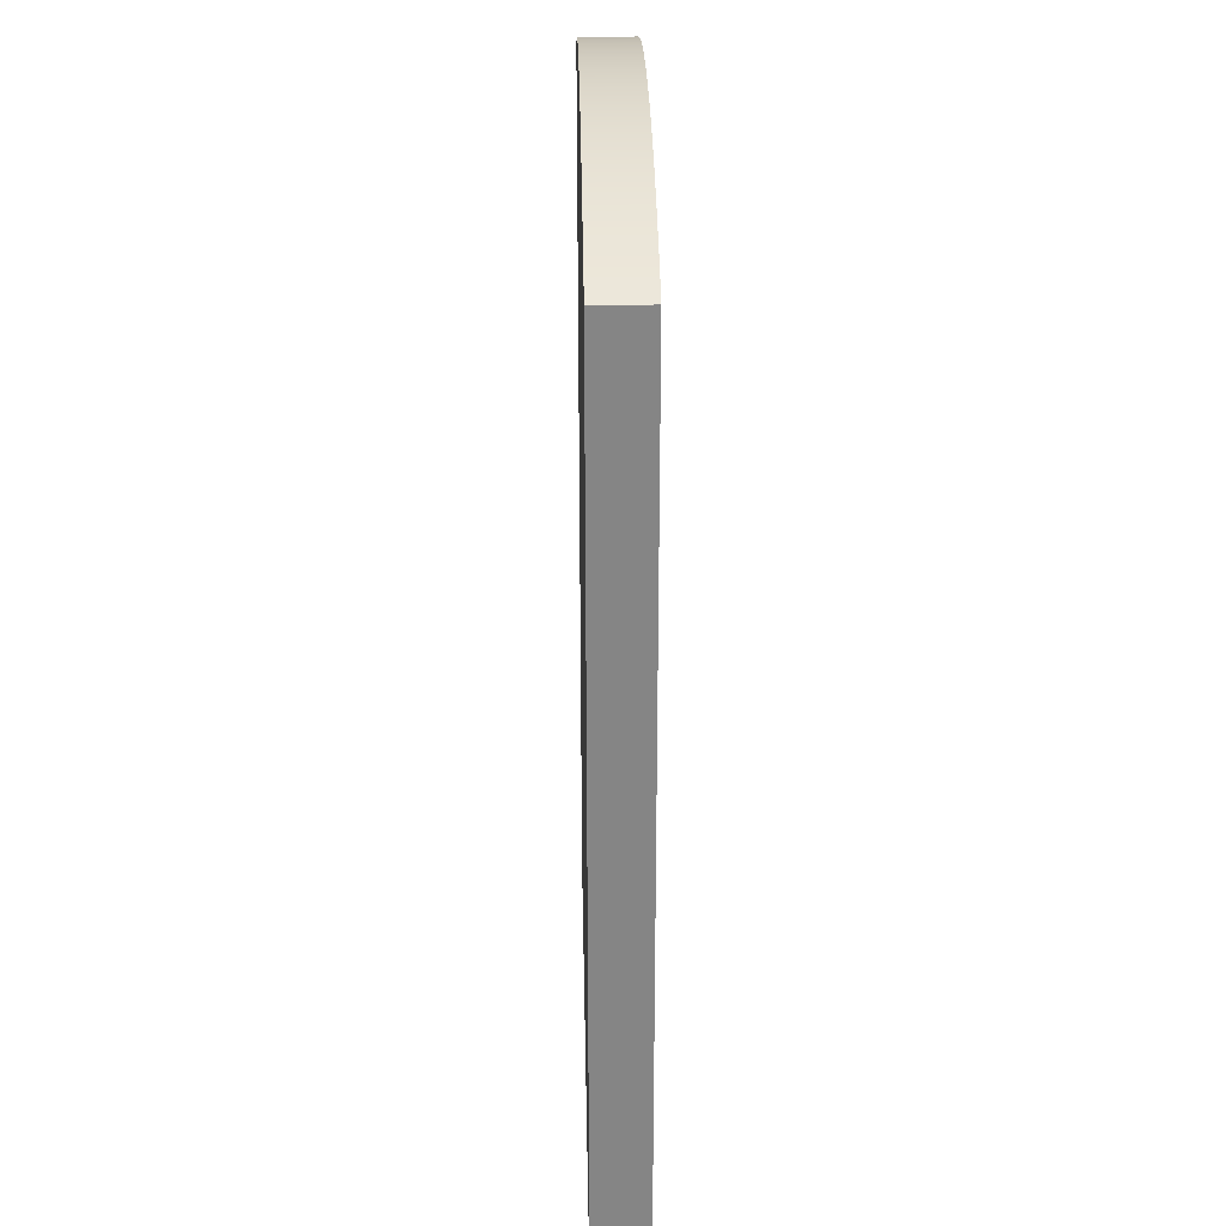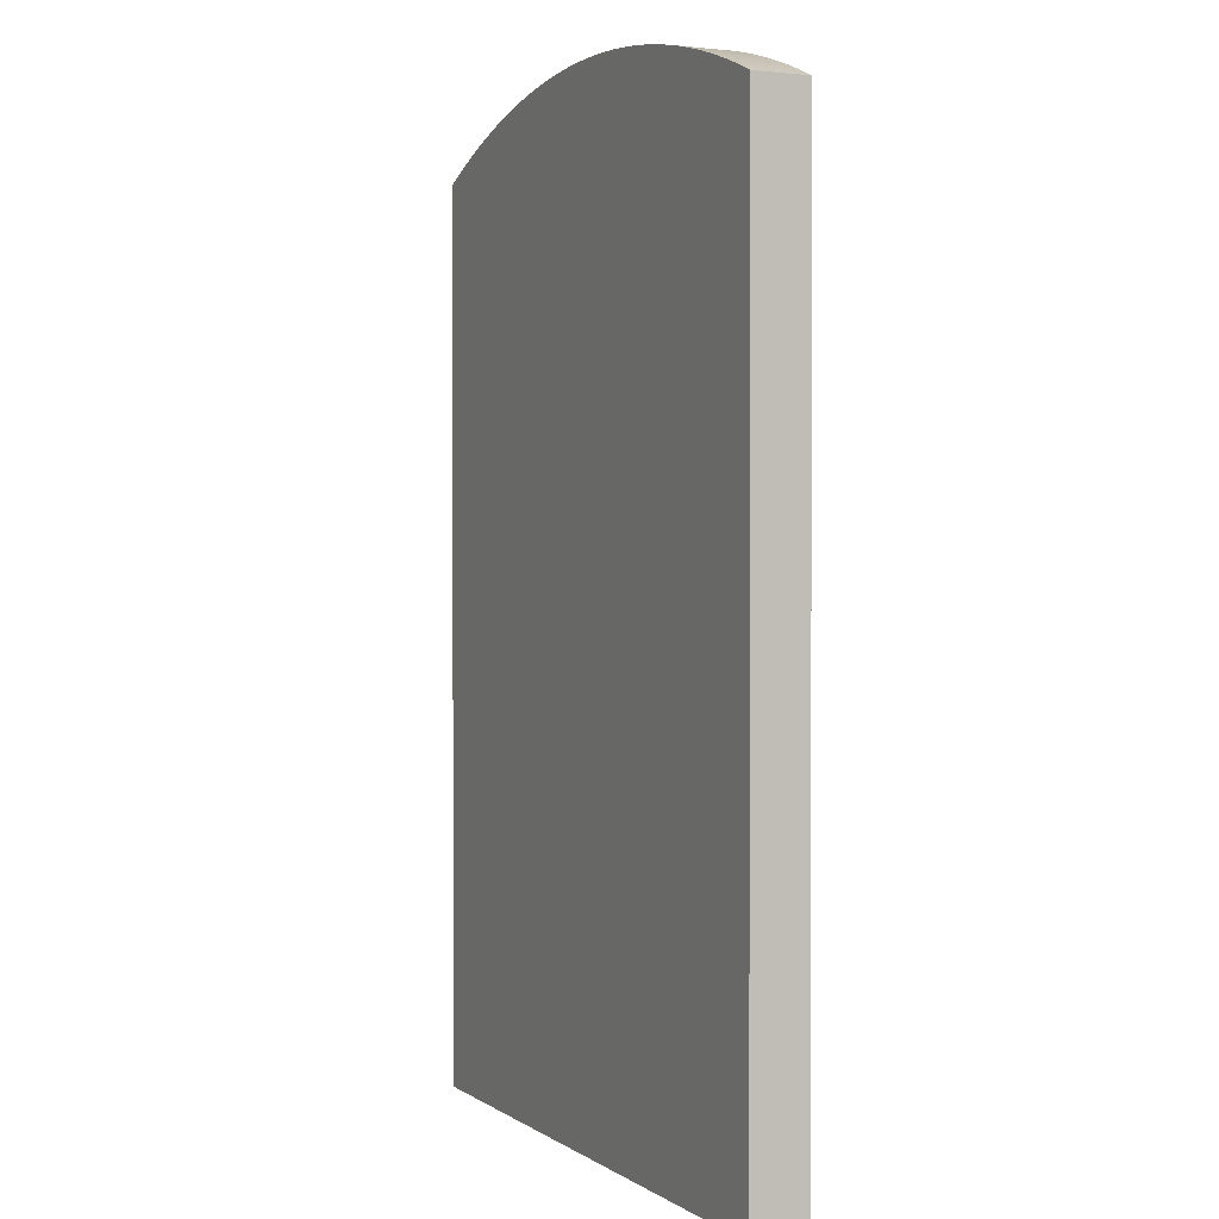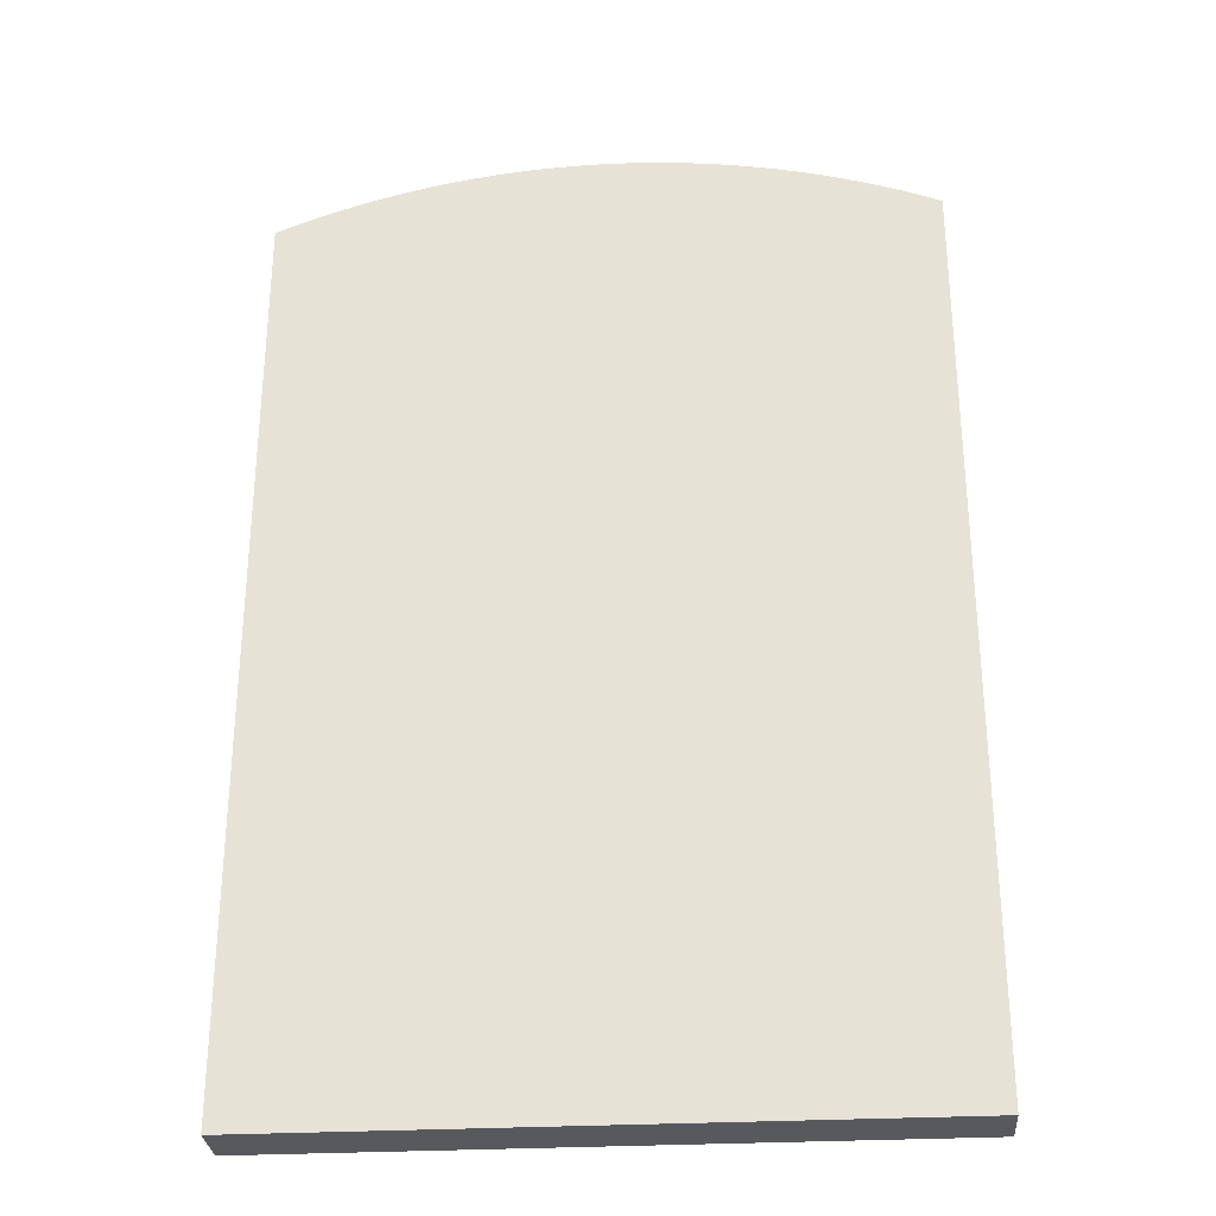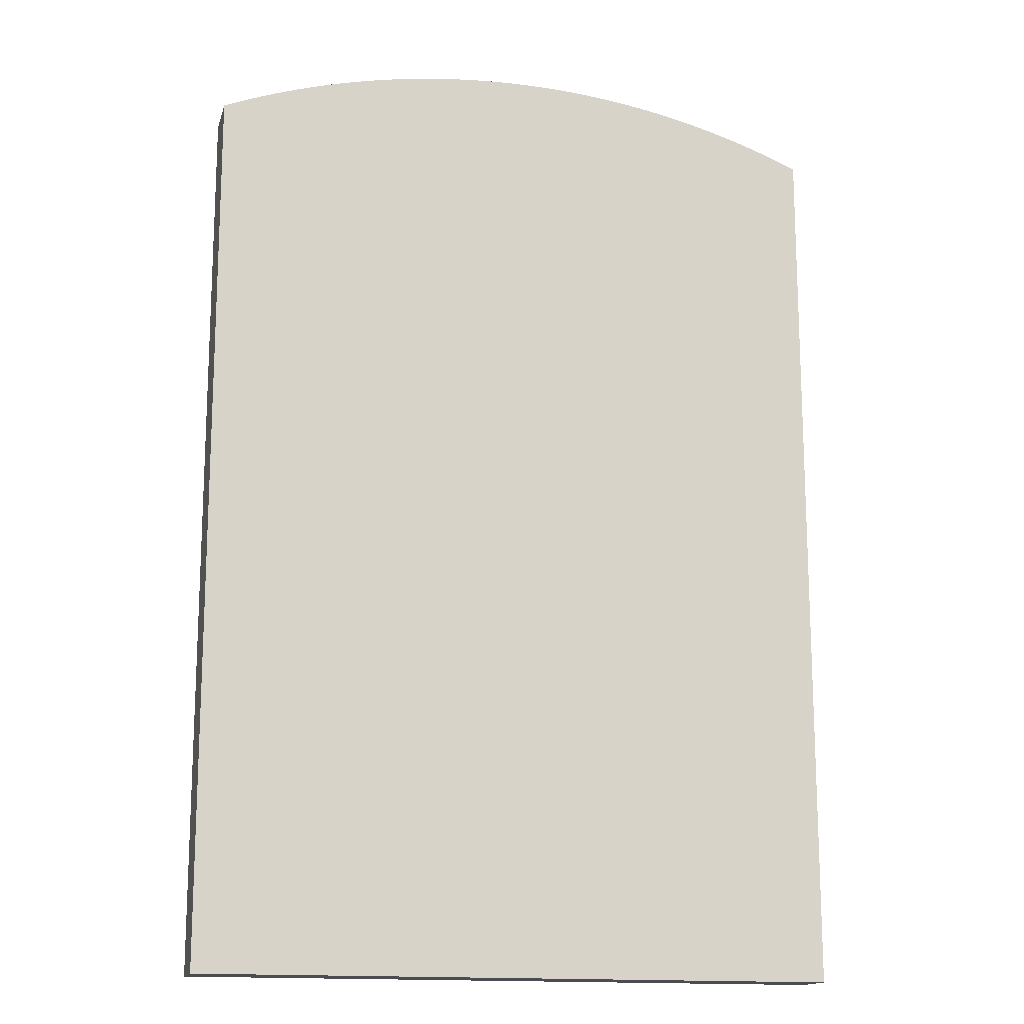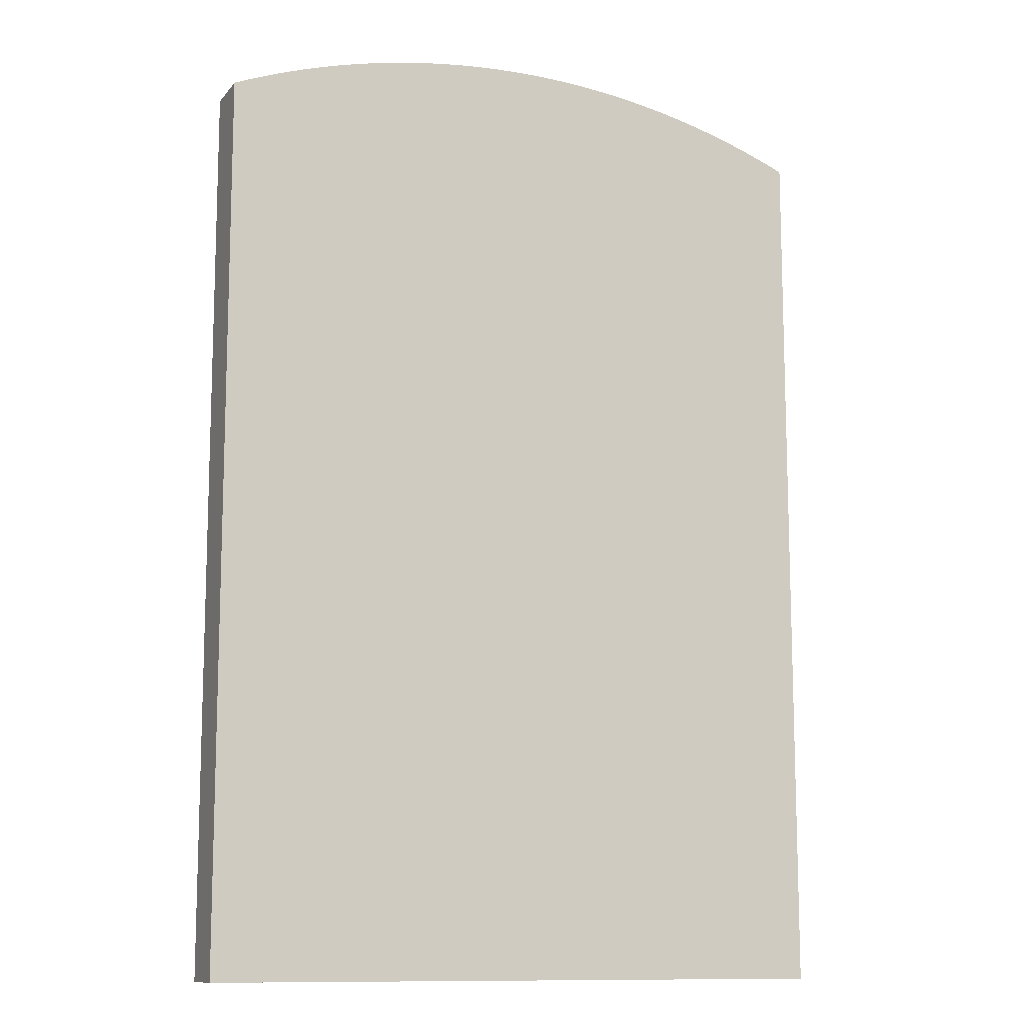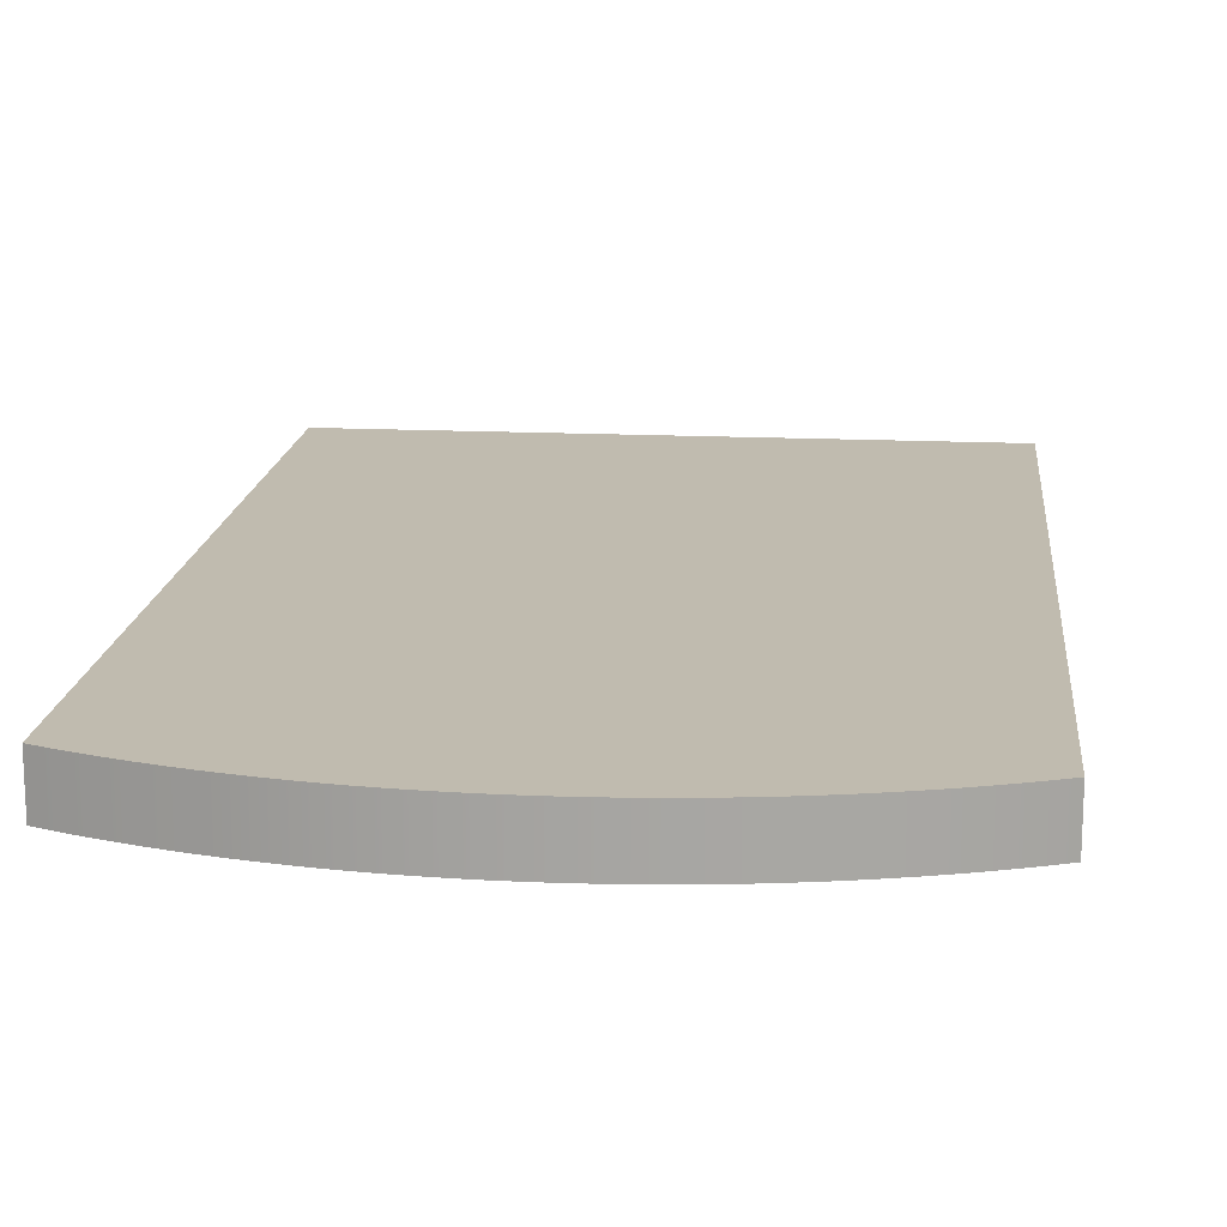
<metadata>
{"format":"obj","ext":"obj","renderer":"f3d","projection":"perspective","resolution":1024,"background":"white","views":[{"elev":28.5,"azim":88.8,"up":"+Z"},{"elev":1.0,"azim":-114.2,"up":"+Z"},{"elev":-29.7,"azim":-175.6,"up":"+Z"},{"elev":-15.4,"azim":-14.5,"up":"+Z"},{"elev":-11.5,"azim":156.4,"up":"+Z"},{"elev":15.9,"azim":5.7,"up":"+Y"}]}
</metadata>
<code>
g PB-0-504-F
v -0.3048 -0.0254 0
v -0.3048 0.0254 0
v 0.3048 0.0254 0
v 0.3048 -0.0254 0
v 0.3048 0.0254 0.8525
v 0.3048 -0.0254 0.8525
v -0.3048 0.0254 0.8525
v -0.3048 -0.0254 0.8525
v -0.2872 -0.0254 0.8597
v -0.2872 0.0254 0.8597
v -0.2695 -0.0254 0.8664
v -0.2695 0.0254 0.8664
v -0.2516 -0.0254 0.8728
v -0.2516 0.0254 0.8728
v -0.2336 -0.0254 0.8787
v -0.2336 0.0254 0.8787
v -0.2154 -0.0254 0.8841
v -0.2154 0.0254 0.8841
v -0.1971 -0.0254 0.8891
v -0.1971 0.0254 0.8891
v -0.1787 -0.0254 0.8937
v -0.1787 0.0254 0.8937
v -0.1602 -0.0254 0.8978
v -0.1602 0.0254 0.8978
v -0.1415 -0.0254 0.9015
v -0.1415 0.0254 0.9015
v -0.1228 -0.0254 0.9047
v -0.1228 0.0254 0.9047
v -0.1041 -0.0254 0.9074
v -0.1041 0.0254 0.9074
v -0.08523 -0.0254 0.9097
v -0.08523 0.0254 0.9097
v -0.06634 -0.0254 0.9116
v -0.06634 0.0254 0.9116
v -0.04741 -0.0254 0.913
v -0.04741 0.0254 0.913
v -0.02846 -0.0254 0.9139
v -0.02846 0.0254 0.9139
v -0.009488 -0.0254 0.9143
v -0.009488 0.0254 0.9143
v 0.009488 -0.0254 0.9143
v 0.009488 0.0254 0.9143
v 0.02846 -0.0254 0.9139
v 0.02846 0.0254 0.9139
v 0.04741 -0.0254 0.913
v 0.04741 0.0254 0.913
v 0.06634 -0.0254 0.9116
v 0.06634 0.0254 0.9116
v 0.08523 -0.0254 0.9097
v 0.08523 0.0254 0.9097
v 0.1041 -0.0254 0.9074
v 0.1041 0.0254 0.9074
v 0.1228 -0.0254 0.9047
v 0.1228 0.0254 0.9047
v 0.1415 -0.0254 0.9015
v 0.1415 0.0254 0.9015
v 0.1602 -0.0254 0.8978
v 0.1602 0.0254 0.8978
v 0.1787 -0.0254 0.8937
v 0.1787 0.0254 0.8937
v 0.1971 -0.0254 0.8891
v 0.1971 0.0254 0.8891
v 0.2154 -0.0254 0.8841
v 0.2154 0.0254 0.8841
v 0.2336 -0.0254 0.8787
v 0.2336 0.0254 0.8787
v 0.2516 -0.0254 0.8728
v 0.2516 0.0254 0.8728
v 0.2695 -0.0254 0.8664
v 0.2695 0.0254 0.8664
v 0.2872 -0.0254 0.8597
v 0.2872 0.0254 0.8597
o mesh0
f 1 2 3
f 3 4 1
o mesh1
f 3 5 6
f 6 4 3
o mesh2
f 7 8 9
f 10 9 11
f 12 11 13
f 14 13 15
f 16 15 17
f 18 17 19
f 20 19 21
f 22 21 23
f 24 23 25
f 26 25 27
f 28 27 29
f 30 29 31
f 32 31 33
f 34 33 35
f 36 35 37
f 38 37 39
f 40 39 41
f 42 41 43
f 44 43 45
f 46 45 47
f 48 47 49
f 50 49 51
f 52 51 53
f 54 53 55
f 56 55 57
f 58 57 59
f 60 59 61
f 62 61 63
f 64 63 65
f 66 65 67
f 68 67 69
f 70 69 71
f 72 71 6
f 6 5 72
f 71 72 70
f 69 70 68
f 67 68 66
f 65 66 64
f 63 64 62
f 61 62 60
f 59 60 58
f 57 58 56
f 55 56 54
f 53 54 52
f 51 52 50
f 49 50 48
f 47 48 46
f 45 46 44
f 43 44 42
f 41 42 40
f 39 40 38
f 37 38 36
f 35 36 34
f 33 34 32
f 31 32 30
f 29 30 28
f 27 28 26
f 25 26 24
f 23 24 22
f 21 22 20
f 19 20 18
f 17 18 16
f 15 16 14
f 13 14 12
f 11 12 10
f 9 10 7
o mesh3
f 8 7 2
f 2 1 8
o mesh4
f 1 21 19
f 1 25 23
f 1 41 39
f 1 45 43
f 1 49 47
f 1 15 13
f 23 21 1
f 1 31 29
f 1 35 33
f 39 37 1
f 47 45 1
f 1 17 15
f 1 27 25
f 33 31 1
f 43 41 1
f 1 57 55
f 19 17 1
f 37 35 1
f 55 53 1
f 29 27 1
f 53 51 1
f 1 4 6
f 51 49 1
f 1 61 59
f 1 69 67
f 6 71 1
f 1 11 9
f 59 57 1
f 1 65 63
f 71 69 1
f 13 11 1
f 67 65 1
f 63 61 1
f 9 8 1
o mesh5
f 2 46 48
f 2 42 44
f 2 38 40
f 2 22 24
f 2 18 20
f 44 46 2
f 2 36 38
f 2 32 34
f 2 28 30
f 20 22 2
f 2 12 14
f 2 54 56
f 40 42 2
f 30 32 2
f 24 26 2
f 14 16 2
f 2 52 54
f 34 36 2
f 16 18 2
f 2 72 5
f 2 50 52
f 26 28 2
f 2 70 72
f 2 66 68
f 2 58 60
f 48 50 2
f 68 70 2
f 2 62 64
f 56 58 2
f 2 7 10
f 64 66 2
f 10 12 2
f 60 62 2
f 5 3 2

</code>
